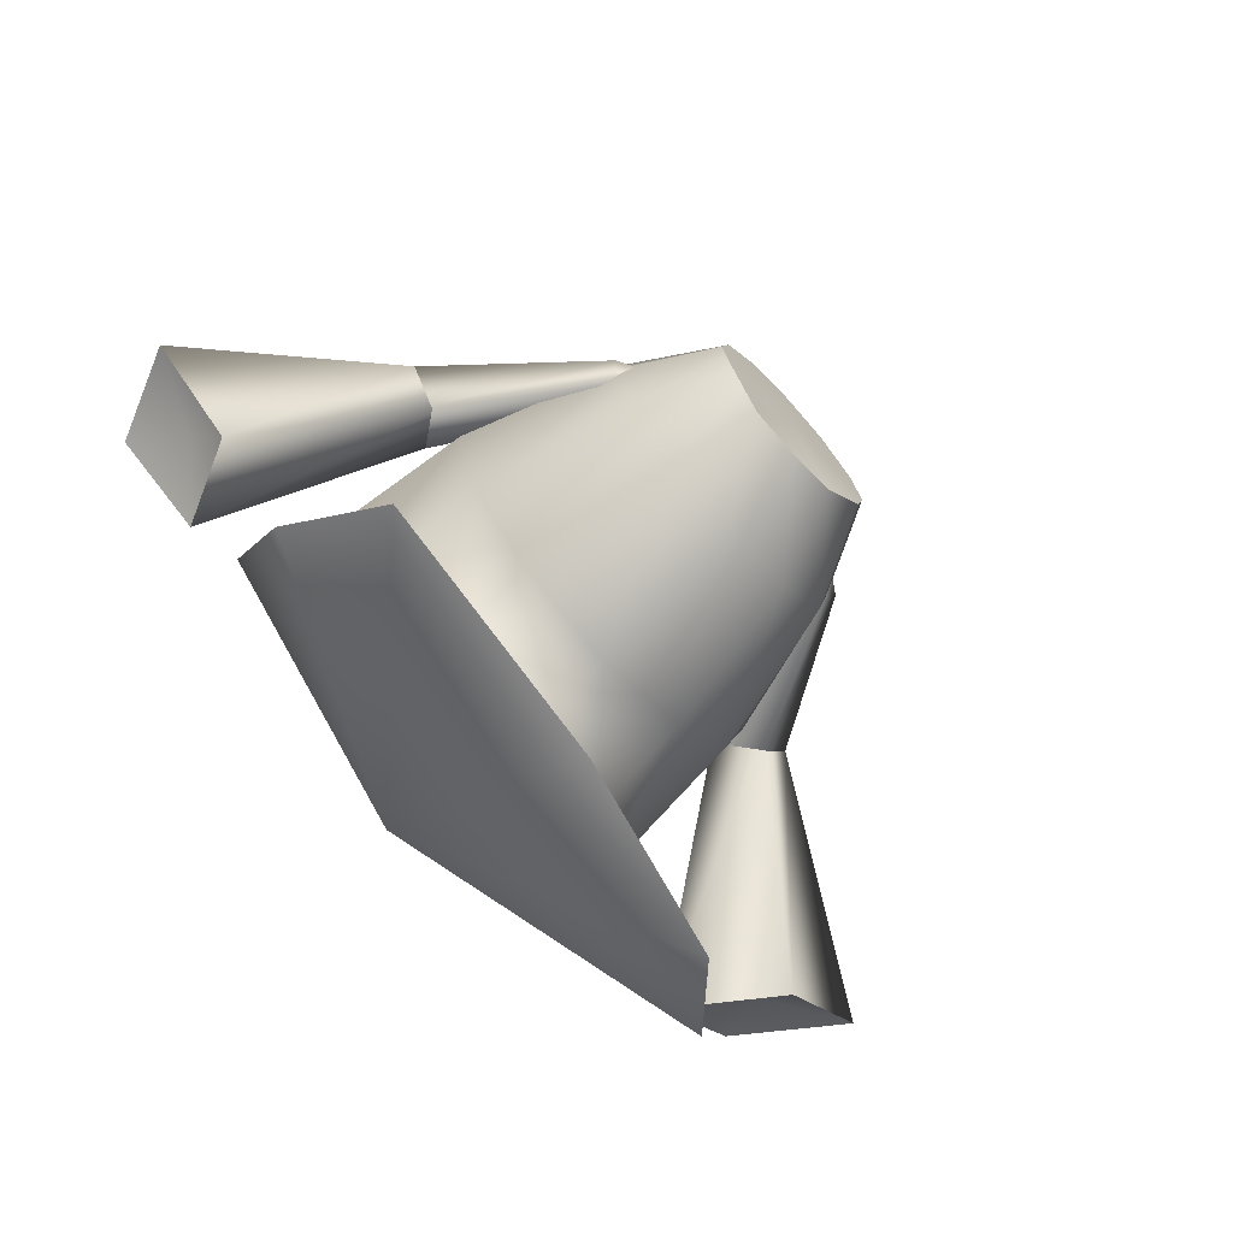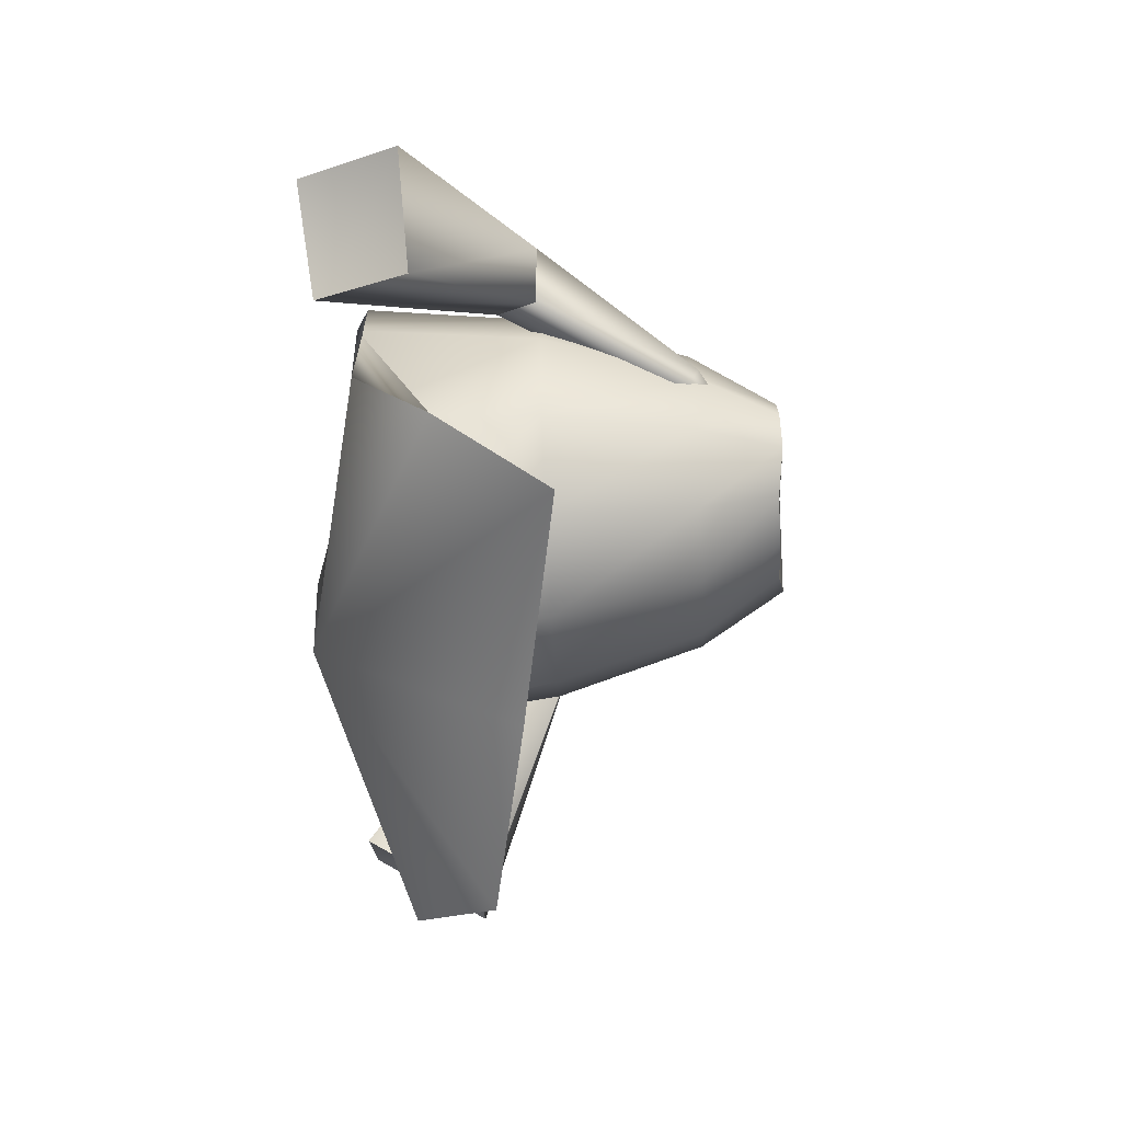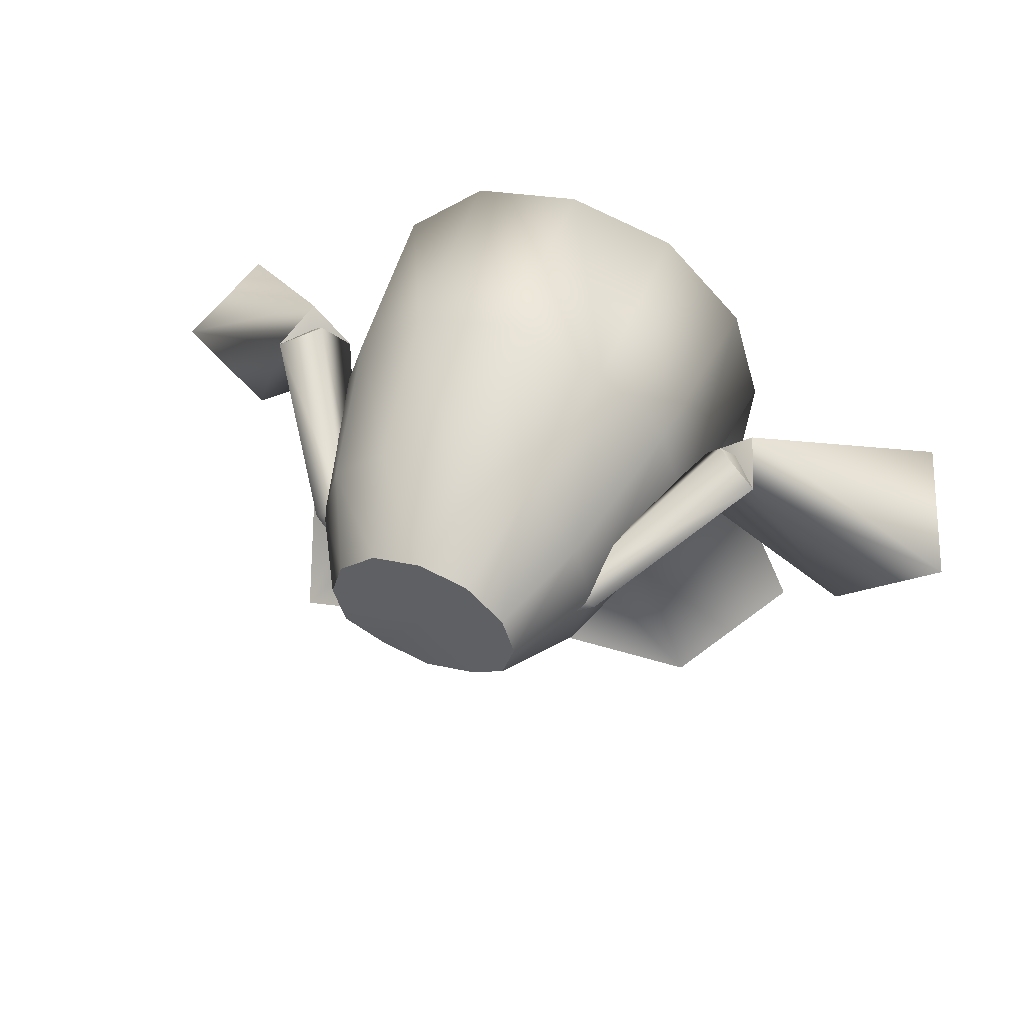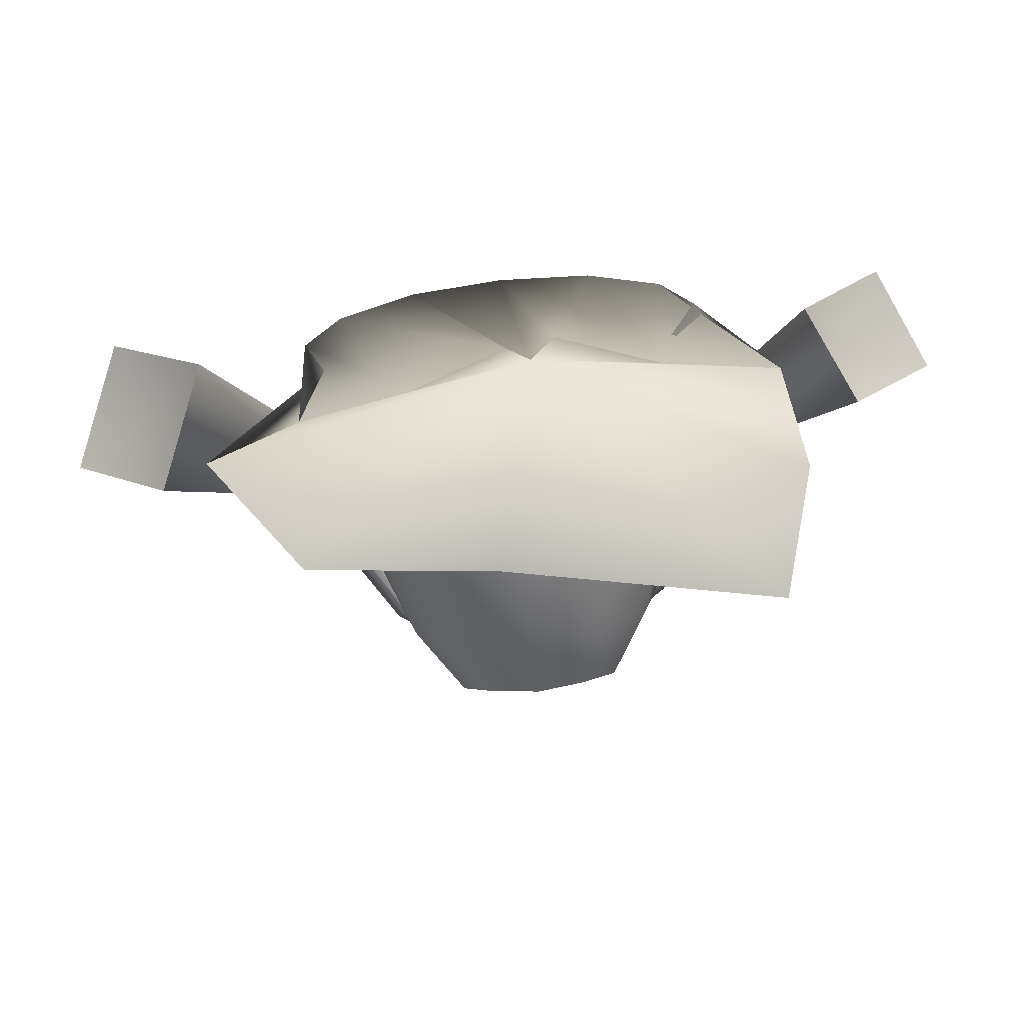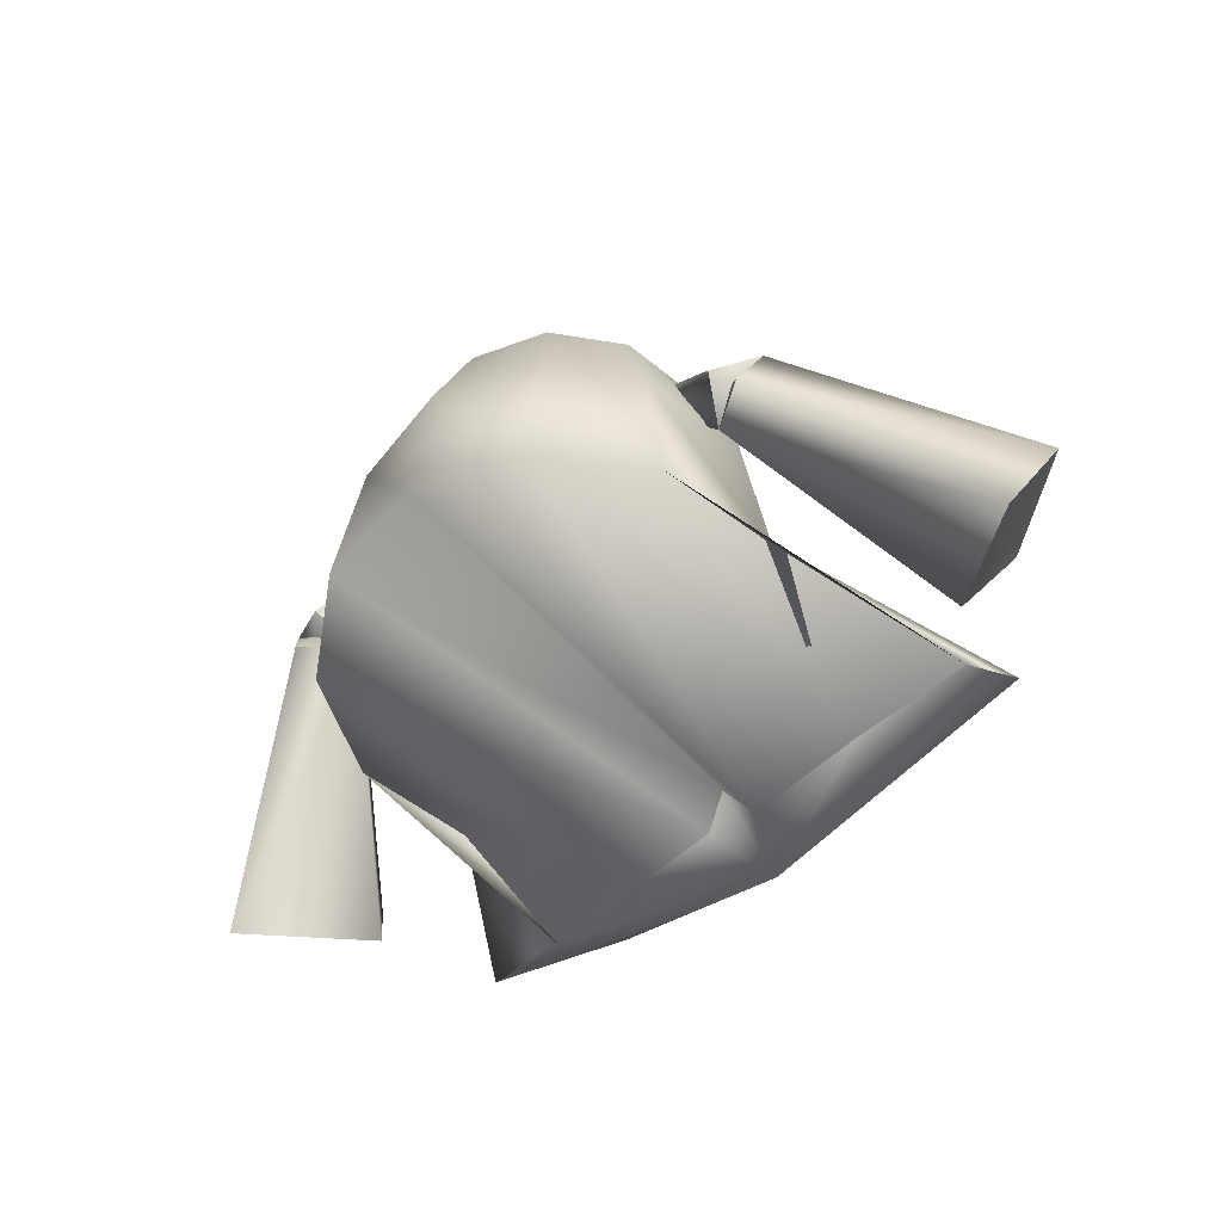
<metadata>
{"format":"obj","ext":"obj","renderer":"f3d","projection":"perspective","resolution":1024,"background":"white","views":[{"elev":-69.8,"azim":132.3,"up":"+Z"},{"elev":-56.9,"azim":93.1,"up":"+Z"},{"elev":52.2,"azim":-158.1,"up":"+Z"},{"elev":-70.2,"azim":6.4,"up":"+Z"},{"elev":-55.6,"azim":35.2,"up":"+Y"}]}
</metadata>
<code>
v 46 3 -36
v 27 0 -36
v 6 -6 -47
v 27 0 -36
v 10 -6 -35
v 6 -6 -47
v 10 -6 -35
v 6 0 -33
v 6 -6 -47
v 6 0 -33
v 2 -5 -35
v 6 -6 -47
v 2 -5 -35
v -14 -1 -40
v 6 -6 -47
v -14 -1 -40
v -32 1 -44
v 6 -6 -47
v -32 1 -44
v -47 5 -48
v 6 -6 -47
v -47 5 -48
v -32 19 -63
v 6 -6 -47
v -32 19 -63
v -2 25 -57
v 6 -6 -47
v -2 25 -57
v 42 32 -63
v 6 -6 -47
v 42 32 -63
v 48 15 -51
v 6 -6 -47
v 48 15 -51
v 46 3 -36
v 6 -6 -47
v 35 0 0
v 30 0 17
v 46 3 -36
v 30 0 17
v 27 0 -36
v 46 3 -36
v 30 0 17
v 17 0 30
v 27 0 -36
v 17 0 30
v 10 -6 -35
v 27 0 -36
v 17 0 30
v 0 0 34
v 10 -6 -35
v 0 0 34
v 6 0 -33
v 10 -6 -35
v 0 0 34
v -17 0 30
v 6 0 -33
v -17 0 30
v 2 -5 -35
v 6 0 -33
v -17 0 30
v -30 0 17
v 2 -5 -35
v -30 0 17
v -14 -1 -40
v 2 -5 -35
v -30 0 17
v -35 0 0
v -14 -1 -40
v -35 0 0
v -32 1 -44
v -14 -1 -40
v -35 0 0
v -30 0 -18
v -32 1 -44
v -30 0 -18
v -47 5 -48
v -32 1 -44
v -30 0 -18
v -17 12 -31
v -47 5 -48
v -17 12 -31
v -32 19 -63
v -47 5 -48
v -17 12 -31
v 1 14 -36
v -32 19 -63
v 1 14 -36
v -2 25 -57
v -32 19 -63
v 1 14 -36
v 17 9 -31
v -2 25 -57
v 17 9 -31
v 42 32 -63
v -2 25 -57
v 17 9 -31
v 30 0 -18
v 42 32 -63
v 30 0 -18
v 48 15 -51
v 42 32 -63
v 30 0 -18
v 35 0 0
v 48 15 -51
v 35 0 0
v 46 3 -36
v 48 15 -51
v 32 29 0
v 27 29 16
v 35 0 0
v 27 29 16
v 30 0 17
v 35 0 0
v 27 29 16
v 16 29 27
v 30 0 17
v 16 29 27
v 17 0 30
v 30 0 17
v 16 29 27
v 0 29 32
v 17 0 30
v 0 29 32
v 0 0 34
v 17 0 30
v 0 29 32
v -16 29 27
v 0 0 34
v -16 29 27
v -17 0 30
v 0 0 34
v -16 29 27
v -27 29 16
v -17 0 30
v -27 29 16
v -30 0 17
v -17 0 30
v -27 29 16
v -32 29 0
v -30 0 17
v -32 29 0
v -35 0 0
v -30 0 17
v -32 29 0
v -27 29 -16
v -35 0 0
v -27 29 -16
v -30 0 -18
v -35 0 0
v -27 29 -16
v -16 29 -27
v -30 0 -18
v -16 29 -27
v -17 12 -31
v -30 0 -18
v -16 29 -27
v 0 29 -32
v -17 12 -31
v 0 29 -32
v 1 14 -36
v -17 12 -31
v 0 29 -32
v 16 29 -27
v 1 14 -36
v 16 29 -27
v 17 9 -31
v 1 14 -36
v 16 29 -27
v 27 29 -16
v 17 9 -31
v 27 29 -16
v 30 0 -18
v 17 9 -31
v 27 29 -16
v 32 29 0
v 30 0 -18
v 32 29 0
v 35 0 0
v 30 0 -18
v 24 53 0
v 21 53 12
v 32 29 0
v 21 53 12
v 27 29 16
v 32 29 0
v 21 53 12
v 12 53 21
v 27 29 16
v 12 53 21
v 16 29 27
v 27 29 16
v 12 53 21
v 0 53 24
v 16 29 27
v 0 53 24
v 0 29 32
v 16 29 27
v 0 53 24
v -12 53 21
v 0 29 32
v -12 53 21
v -16 29 27
v 0 29 32
v -12 53 21
v -21 53 12
v -16 29 27
v -21 53 12
v -27 29 16
v -16 29 27
v -21 53 12
v -24 53 0
v -27 29 16
v -24 53 0
v -32 29 0
v -27 29 16
v -24 53 0
v -21 53 -12
v -32 29 0
v -21 53 -12
v -27 29 -16
v -32 29 0
v -21 53 -12
v -12 53 -21
v -27 29 -16
v -12 53 -21
v -16 29 -27
v -27 29 -16
v -12 53 -21
v 0 53 -24
v -16 29 -27
v 0 53 -24
v 0 29 -32
v -16 29 -27
v 0 53 -24
v 12 53 -21
v 0 29 -32
v 12 53 -21
v 16 29 -27
v 0 29 -32
v 12 53 -21
v 21 53 -12
v 16 29 -27
v 21 53 -12
v 27 29 -16
v 16 29 -27
v 21 53 -12
v 24 53 0
v 27 29 -16
v 24 53 0
v 32 29 0
v 27 29 -16
v 16 67 0
v 14 67 7
v 24 53 0
v 14 67 7
v 21 53 12
v 24 53 0
v 14 67 7
v 8 67 13
v 21 53 12
v 8 67 13
v 12 53 21
v 21 53 12
v 8 67 13
v 0 67 15
v 12 53 21
v 0 67 15
v 0 53 24
v 12 53 21
v 0 67 15
v -8 67 13
v 0 53 24
v -8 67 13
v -12 53 21
v 0 53 24
v -8 67 13
v -14 67 7
v -12 53 21
v -14 67 7
v -21 53 12
v -12 53 21
v -14 67 7
v -16 67 0
v -21 53 12
v -16 67 0
v -24 53 0
v -21 53 12
v -16 67 0
v -14 67 -7
v -24 53 0
v -14 67 -7
v -21 53 -12
v -24 53 0
v -14 67 -7
v -8 66 -12
v -21 53 -12
v -8 66 -12
v -12 53 -21
v -21 53 -12
v -8 66 -12
v 0 66 -14
v -12 53 -21
v 0 66 -14
v 0 53 -24
v -12 53 -21
v 0 66 -14
v 8 66 -12
v 0 53 -24
v 8 66 -12
v 12 53 -21
v 0 53 -24
v 8 66 -12
v 14 67 -7
v 12 53 -21
v 14 67 -7
v 21 53 -12
v 12 53 -21
v 14 67 -7
v 16 67 0
v 21 53 -12
v 16 67 0
v 24 53 0
v 21 53 -12
v 14 67 7
v 16 67 0
v 0 67 0
v 8 67 13
v 14 67 7
v 0 67 0
v 0 67 15
v 8 67 13
v 0 67 0
v -8 67 13
v 0 67 15
v 0 67 0
v -14 67 7
v -8 67 13
v 0 67 0
v -16 67 0
v -14 67 7
v 0 67 0
v -14 67 -7
v -16 67 0
v 0 67 0
v -8 66 -12
v -14 67 -7
v 0 67 0
v 0 66 -14
v -8 66 -12
v 0 67 0
v 8 66 -12
v 0 66 -14
v 0 67 0
v 14 67 -7
v 8 66 -12
v 0 67 0
v 16 67 0
v 14 67 -7
v 0 67 0
v 17 50 -1
v 14 54 0
v 13 51 -3
v 14 54 0
v 14 56 -3
v 13 51 -3
v 14 56 -3
v 17 53 -5
v 13 51 -3
v 17 53 -5
v 17 50 -1
v 13 51 -3
v 18 50 -1
v 18 54 1
v 17 50 -1
v 18 54 1
v 14 54 0
v 17 50 -1
v 18 54 1
v 20 57 -1
v 14 54 0
v 20 57 -1
v 14 56 -3
v 14 54 0
v 20 57 -1
v 20 53 -4
v 14 56 -3
v 20 53 -4
v 17 53 -5
v 14 56 -3
v 20 53 -4
v 18 50 -1
v 17 53 -5
v 18 50 -1
v 17 50 -1
v 17 53 -5
v 19 50 0
v 21 52 3
v 18 50 -1
v 21 52 3
v 18 54 1
v 18 50 -1
v 21 52 3
v 25 54 0
v 18 54 1
v 25 54 0
v 20 57 -1
v 18 54 1
v 25 54 0
v 23 52 -3
v 20 57 -1
v 23 52 -3
v 20 53 -4
v 20 57 -1
v 23 52 -3
v 19 50 0
v 20 53 -4
v 19 50 0
v 18 50 -1
v 20 53 -4
v 33 22 7
v 36 26 14
v 19 50 0
v 36 26 14
v 21 52 3
v 19 50 0
v 36 26 14
v 43 29 10
v 21 52 3
v 43 29 10
v 25 54 0
v 21 52 3
v 43 29 10
v 40 25 2
v 25 54 0
v 40 25 2
v 23 52 -3
v 25 54 0
v 40 25 2
v 33 22 7
v 23 52 -3
v 33 22 7
v 19 50 0
v 23 52 -3
v 36 26 14
v 33 22 7
v 40 23 9
v 43 29 10
v 36 26 14
v 40 23 9
v 40 25 2
v 43 29 10
v 40 23 9
v 33 22 7
v 40 25 2
v 40 23 9
v 33 22 7
v 40 21 13
v 37 26 10
v 40 21 13
v 43 29 10
v 37 26 10
v 43 29 10
v 36 30 4
v 37 26 10
v 36 30 4
v 33 22 7
v 37 26 10
v 52 -3 -23
v 66 -5 -11
v 33 22 7
v 66 -5 -11
v 40 21 13
v 33 22 7
v 66 -5 -11
v 73 11 -17
v 40 21 13
v 73 11 -17
v 43 29 10
v 40 21 13
v 73 11 -17
v 59 12 -30
v 43 29 10
v 59 12 -30
v 36 30 4
v 43 29 10
v 59 12 -30
v 52 -3 -23
v 36 30 4
v 52 -3 -23
v 33 22 7
v 36 30 4
v 66 -5 -11
v 52 -3 -23
v 61 5 -18
v 73 11 -17
v 66 -5 -11
v 61 5 -18
v 59 12 -30
v 73 11 -17
v 61 5 -18
v 52 -3 -23
v 59 12 -30
v 61 5 -18
v -14 54 0
v -17 50 -1
v -13 51 -3
v -14 56 -3
v -14 54 0
v -13 51 -3
v -17 53 -5
v -14 56 -3
v -13 51 -3
v -17 50 -1
v -17 53 -5
v -13 51 -3
v -18 54 1
v -18 50 -1
v -17 50 -1
v -14 54 0
v -18 54 1
v -17 50 -1
v -20 57 -1
v -18 54 1
v -14 54 0
v -14 56 -3
v -20 57 -1
v -14 54 0
v -20 53 -4
v -20 57 -1
v -14 56 -3
v -17 53 -5
v -20 53 -4
v -14 56 -3
v -18 50 -1
v -20 53 -4
v -17 53 -5
v -17 50 -1
v -18 50 -1
v -17 53 -5
v -21 52 3
v -19 50 0
v -18 50 -1
v -18 54 1
v -21 52 3
v -18 50 -1
v -25 54 0
v -21 52 3
v -18 54 1
v -20 57 -1
v -25 54 0
v -18 54 1
v -23 52 -3
v -25 54 0
v -20 57 -1
v -20 53 -4
v -23 52 -3
v -20 57 -1
v -19 50 0
v -23 52 -3
v -20 53 -4
v -18 50 -1
v -19 50 0
v -20 53 -4
v -36 26 14
v -33 22 7
v -19 50 0
v -21 52 3
v -36 26 14
v -19 50 0
v -43 29 10
v -36 26 14
v -21 52 3
v -25 54 0
v -43 29 10
v -21 52 3
v -40 25 2
v -43 29 10
v -25 54 0
v -23 52 -3
v -40 25 2
v -25 54 0
v -33 22 7
v -40 25 2
v -23 52 -3
v -19 50 0
v -33 22 7
v -23 52 -3
v -33 22 7
v -36 26 14
v -40 23 9
v -36 26 14
v -43 29 10
v -40 23 9
v -43 29 10
v -40 25 2
v -40 23 9
v -40 25 2
v -33 22 7
v -40 23 9
v -40 21 13
v -33 22 7
v -37 26 10
v -43 29 10
v -40 21 13
v -37 26 10
v -36 30 4
v -43 29 10
v -37 26 10
v -33 22 7
v -36 30 4
v -37 26 10
v -67 -6 -9
v -50 -5 -24
v -33 22 7
v -40 21 13
v -67 -6 -9
v -33 22 7
v -75 13 -17
v -67 -6 -9
v -40 21 13
v -43 29 10
v -75 13 -17
v -40 21 13
v -58 14 -32
v -75 13 -17
v -43 29 10
v -36 30 4
v -58 14 -32
v -43 29 10
v -50 -5 -24
v -58 14 -32
v -36 30 4
v -33 22 7
v -50 -5 -24
v -36 30 4
v -50 -5 -24
v -67 -6 -9
v -61 5 -18
v -67 -6 -9
v -75 13 -17
v -61 5 -18
v -75 13 -17
v -58 14 -32
v -61 5 -18
v -58 14 -32
v -50 -5 -24
v -61 5 -18
f 1 2 3
f 4 5 6
f 7 8 9
f 10 11 12
f 13 14 15
f 16 17 18
f 19 20 21
f 22 23 24
f 25 26 27
f 28 29 30
f 31 32 33
f 34 35 36
f 37 38 39
f 40 41 42
f 43 44 45
f 46 47 48
f 49 50 51
f 52 53 54
f 55 56 57
f 58 59 60
f 61 62 63
f 64 65 66
f 67 68 69
f 70 71 72
f 73 74 75
f 76 77 78
f 79 80 81
f 82 83 84
f 85 86 87
f 88 89 90
f 91 92 93
f 94 95 96
f 97 98 99
f 100 101 102
f 103 104 105
f 106 107 108
f 109 110 111
f 112 113 114
f 115 116 117
f 118 119 120
f 121 122 123
f 124 125 126
f 127 128 129
f 130 131 132
f 133 134 135
f 136 137 138
f 139 140 141
f 142 143 144
f 145 146 147
f 148 149 150
f 151 152 153
f 154 155 156
f 157 158 159
f 160 161 162
f 163 164 165
f 166 167 168
f 169 170 171
f 172 173 174
f 175 176 177
f 178 179 180
f 181 182 183
f 184 185 186
f 187 188 189
f 190 191 192
f 193 194 195
f 196 197 198
f 199 200 201
f 202 203 204
f 205 206 207
f 208 209 210
f 211 212 213
f 214 215 216
f 217 218 219
f 220 221 222
f 223 224 225
f 226 227 228
f 229 230 231
f 232 233 234
f 235 236 237
f 238 239 240
f 241 242 243
f 244 245 246
f 247 248 249
f 250 251 252
f 253 254 255
f 256 257 258
f 259 260 261
f 262 263 264
f 265 266 267
f 268 269 270
f 271 272 273
f 274 275 276
f 277 278 279
f 280 281 282
f 283 284 285
f 286 287 288
f 289 290 291
f 292 293 294
f 295 296 297
f 298 299 300
f 301 302 303
f 304 305 306
f 307 308 309
f 310 311 312
f 313 314 315
f 316 317 318
f 319 320 321
f 322 323 324
f 325 326 327
f 328 329 330
f 331 332 333
f 334 335 336
f 337 338 339
f 340 341 342
f 343 344 345
f 346 347 348
f 349 350 351
f 352 353 354
f 355 356 357
f 358 359 360
f 361 362 363
f 364 365 366
f 367 368 369
f 370 371 372
f 373 374 375
f 376 377 378
f 379 380 381
f 382 383 384
f 385 386 387
f 388 389 390
f 391 392 393
f 394 395 396
f 397 398 399
f 400 401 402
f 403 404 405
f 406 407 408
f 409 410 411
f 412 413 414
f 415 416 417
f 418 419 420
f 421 422 423
f 424 425 426
f 427 428 429
f 430 431 432
f 433 434 435
f 436 437 438
f 439 440 441
f 442 443 444
f 445 446 447
f 448 449 450
f 451 452 453
f 454 455 456
f 457 458 459
f 460 461 462
f 463 464 465
f 466 467 468
f 469 470 471
f 472 473 474
f 475 476 477
f 478 479 480
f 481 482 483
f 484 485 486
f 487 488 489
f 490 491 492
f 493 494 495
f 496 497 498
f 499 500 501
f 502 503 504
f 505 506 507
f 508 509 510
f 511 512 513
f 514 515 516
f 517 518 519
f 520 521 522
f 523 524 525
f 526 527 528
f 529 530 531
f 532 533 534
f 535 536 537
f 538 539 540
f 541 542 543
f 544 545 546
f 547 548 549
f 550 551 552
f 553 554 555
f 556 557 558
f 559 560 561
f 562 563 564
f 565 566 567
f 568 569 570
f 571 572 573
f 574 575 576
f 577 578 579
f 580 581 582
f 583 584 585
f 586 587 588
f 589 590 591
f 592 593 594
f 595 596 597
f 598 599 600
f 601 602 603
f 604 605 606
f 607 608 609
f 610 611 612
f 613 614 615
f 616 617 618
f 619 620 621
f 622 623 624
f 625 626 627
f 628 629 630
f 631 632 633
f 634 635 636
f 637 638 639
f 640 641 642
f 643 644 645
f 646 647 648

</code>
